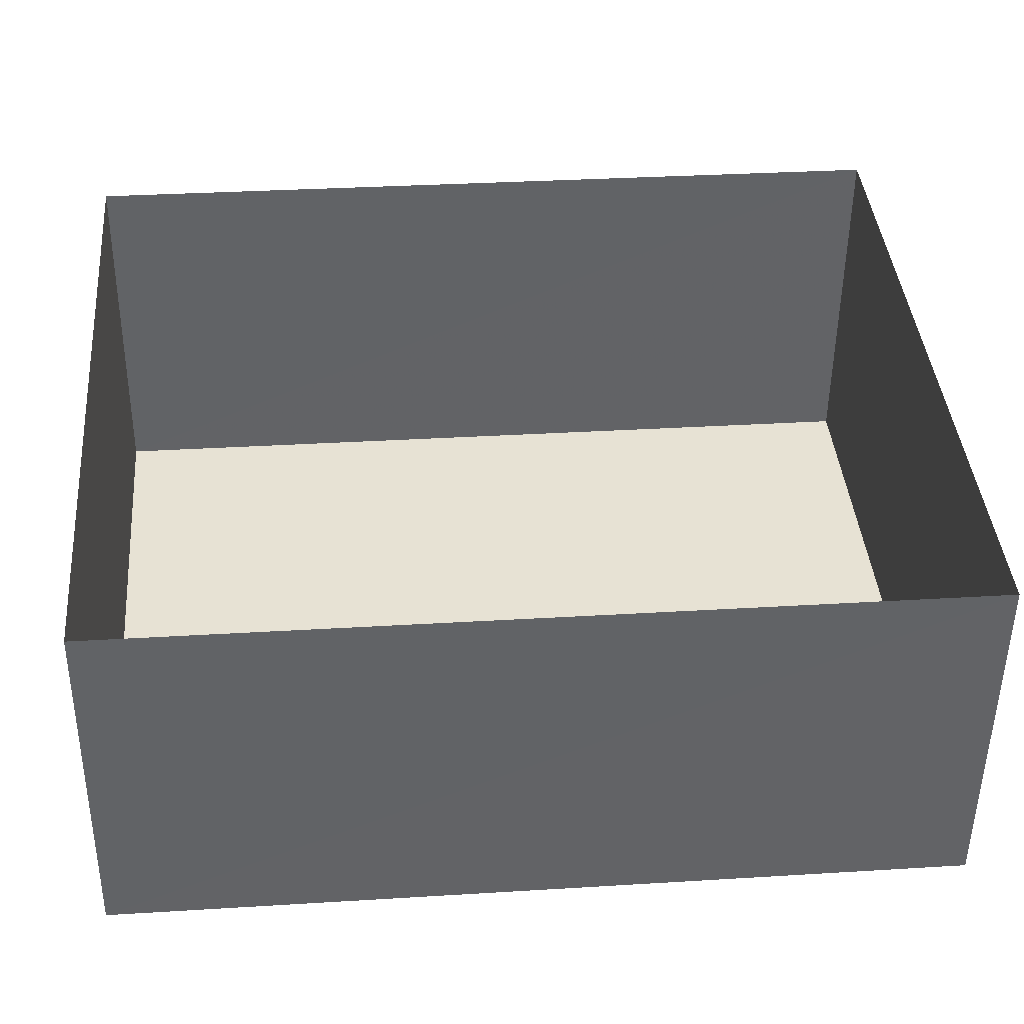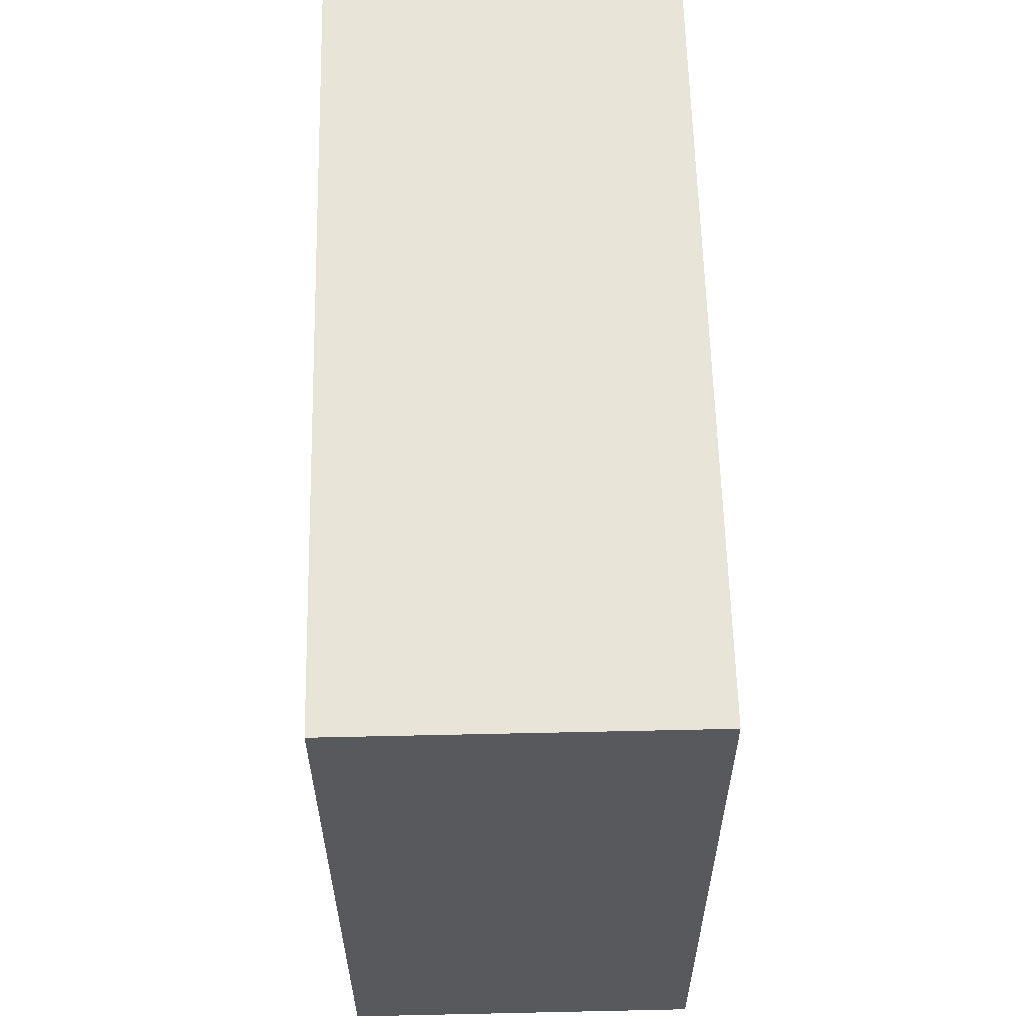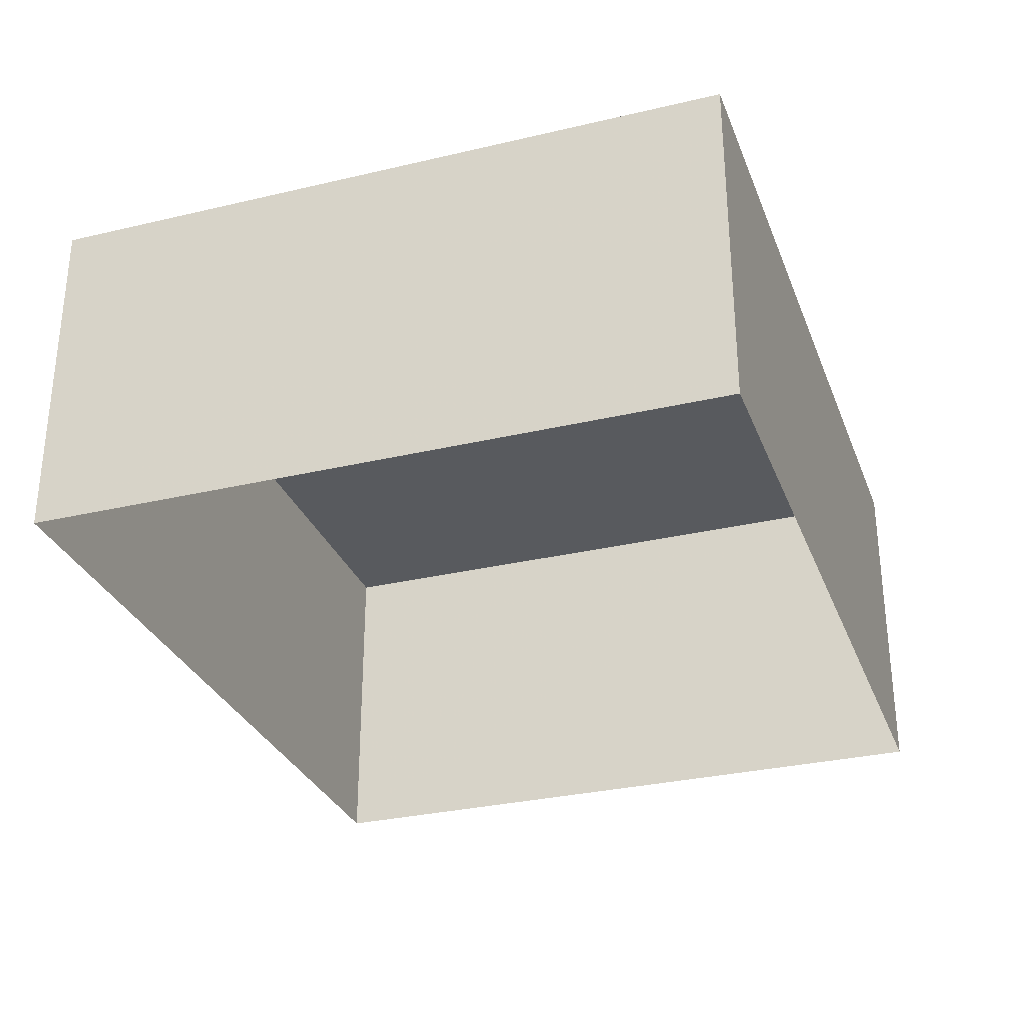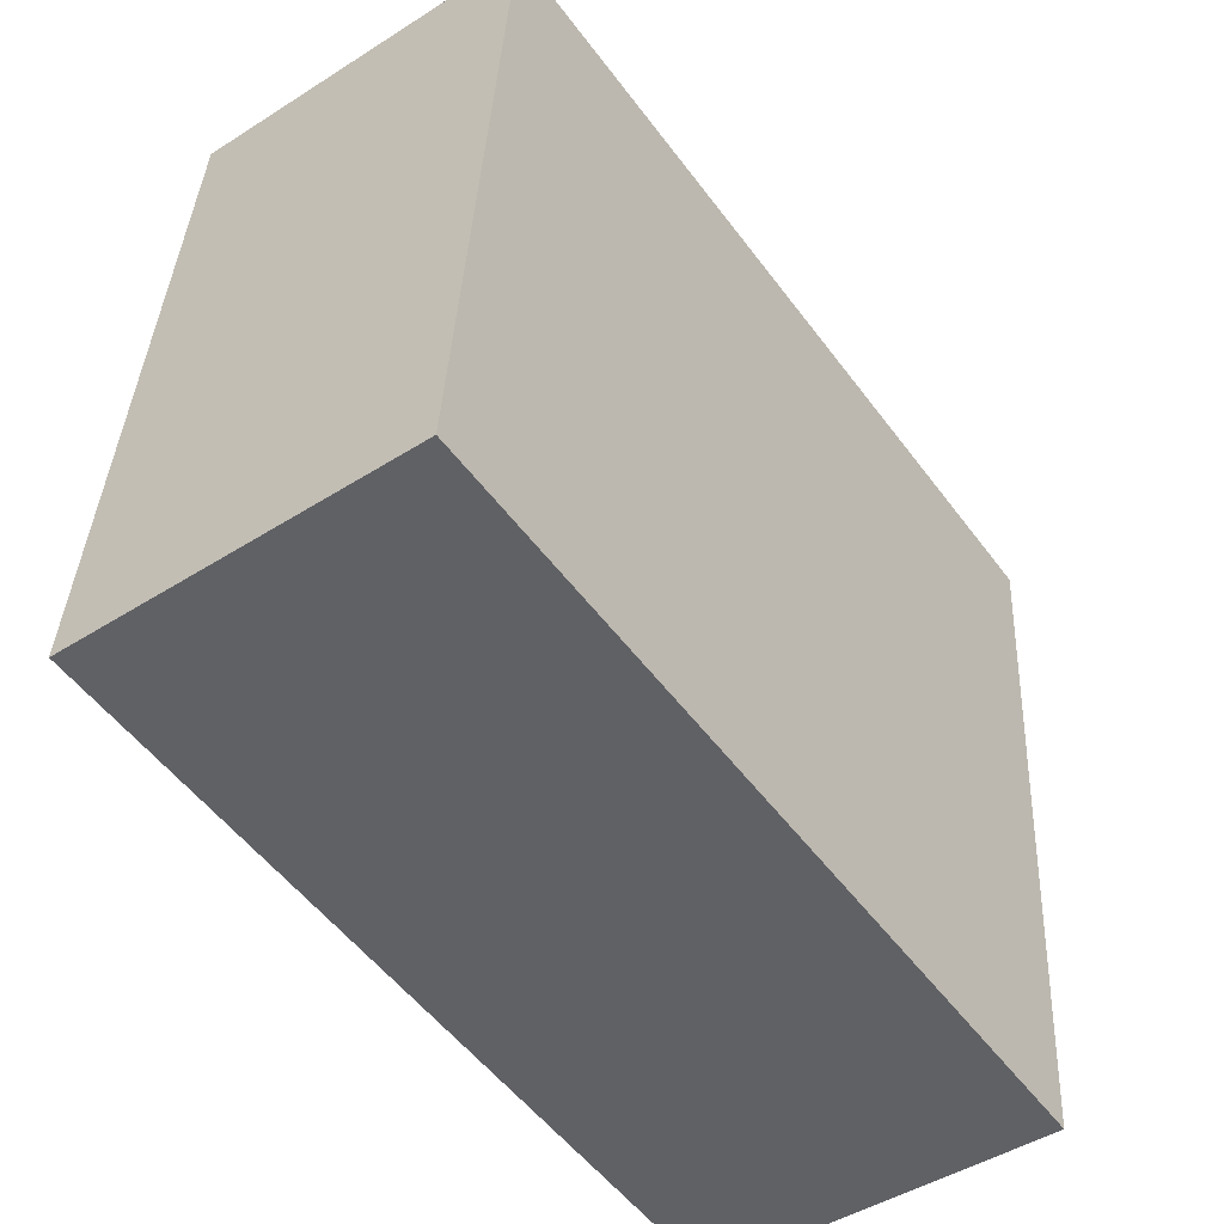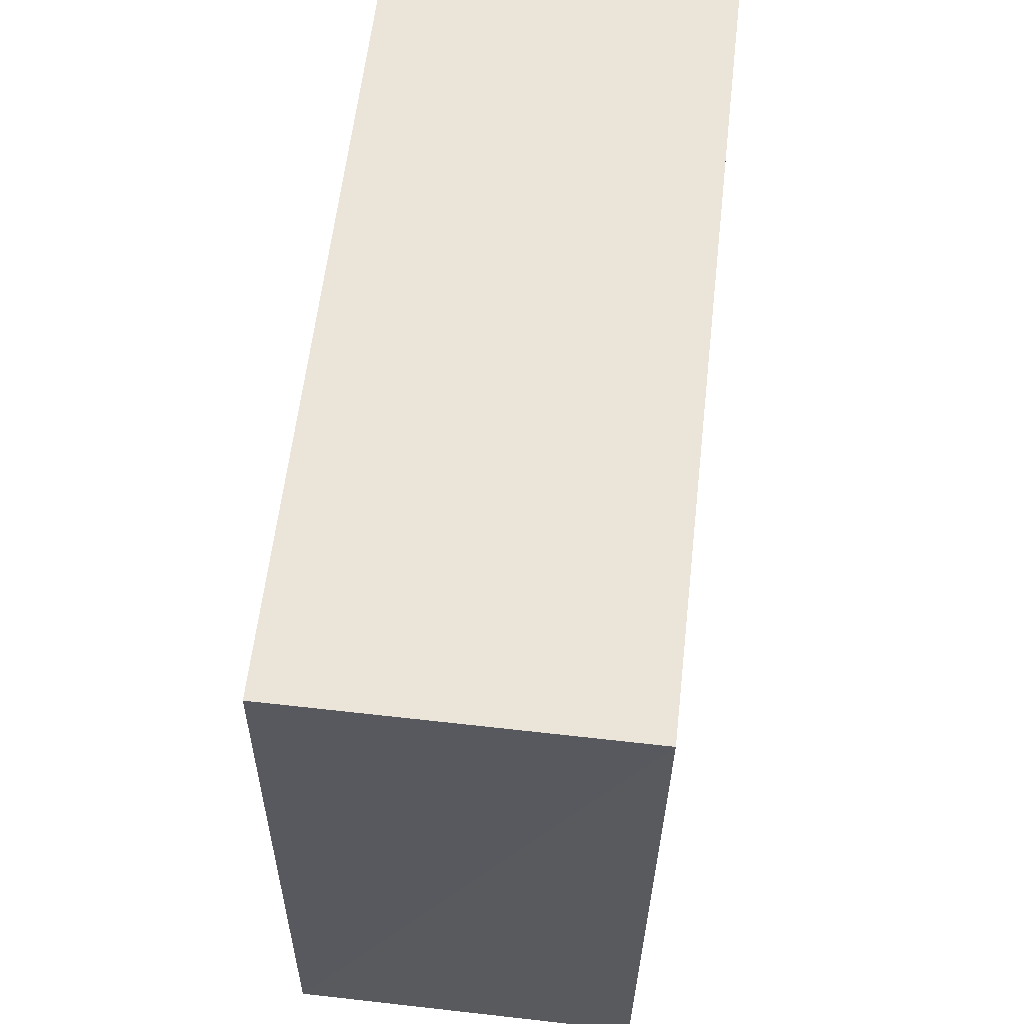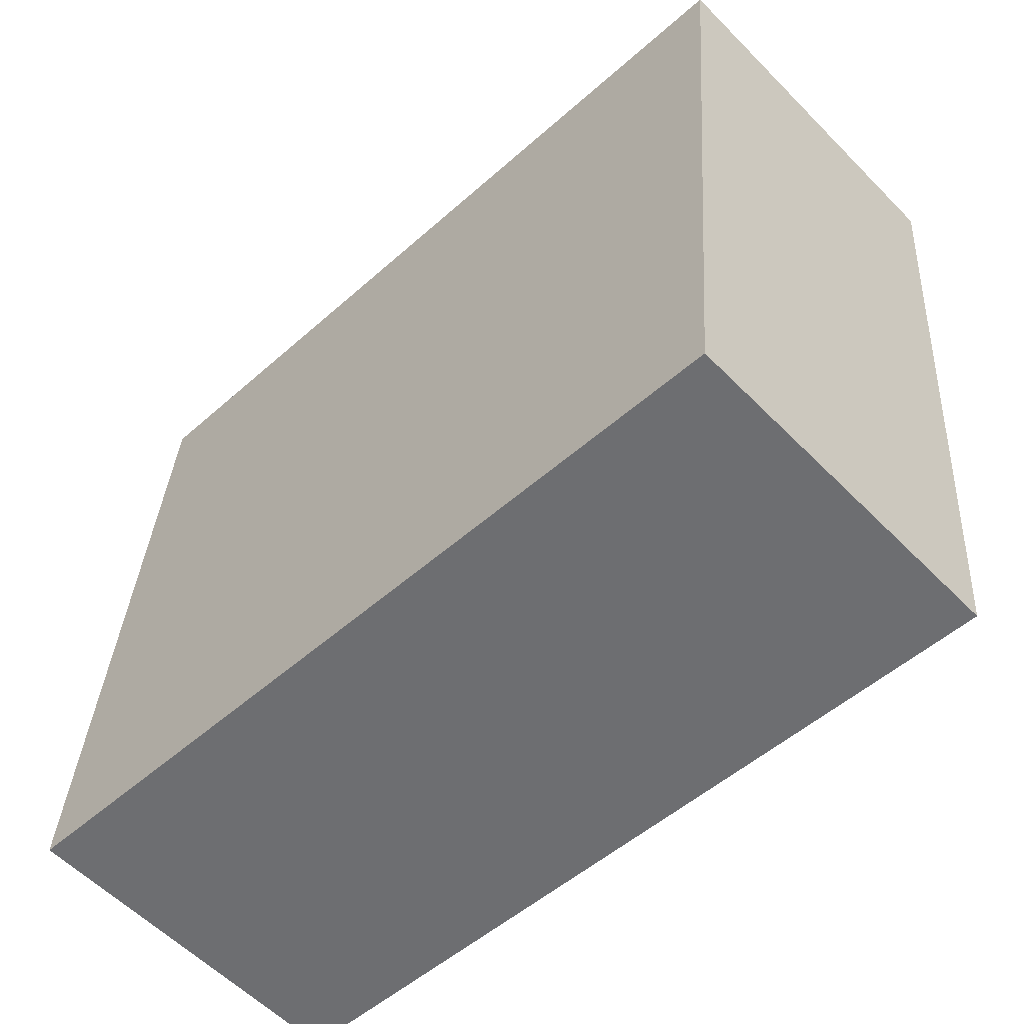
<metadata>
{"format":"obj","ext":"obj","renderer":"f3d","projection":"perspective","resolution":1024,"background":"white","views":[{"elev":-50.5,"azim":179.4,"up":"+Y"},{"elev":64.7,"azim":-91.3,"up":"+Y"},{"elev":-30.5,"azim":104.0,"up":"+Z"},{"elev":-46.8,"azim":-54.2,"up":"+Y"},{"elev":64.1,"azim":-83.5,"up":"+Y"},{"elev":-58.2,"azim":43.9,"up":"+Y"}]}
</metadata>
<code>
v -1.308e+04 -3.442e+04 38.47
v -1.308e+04 -3.442e+04 36.64
v -1.308e+04 -3.442e+04 36.64
v -1.308e+04 -3.442e+04 38.48
v -1.308e+04 -3.442e+04 38.47
v -1.308e+04 -3.442e+04 36.64
v -1.308e+04 -3.442e+04 38.47
v -1.308e+04 -3.442e+04 36.64
f 2 8 3
f 2 6 8
f 1 2 3
f 1 4 2
f 5 6 2
f 4 5 2
f 7 8 6
f 5 7 6
f 7 3 8
f 7 1 3
f 7 4 1
f 7 5 4

</code>
